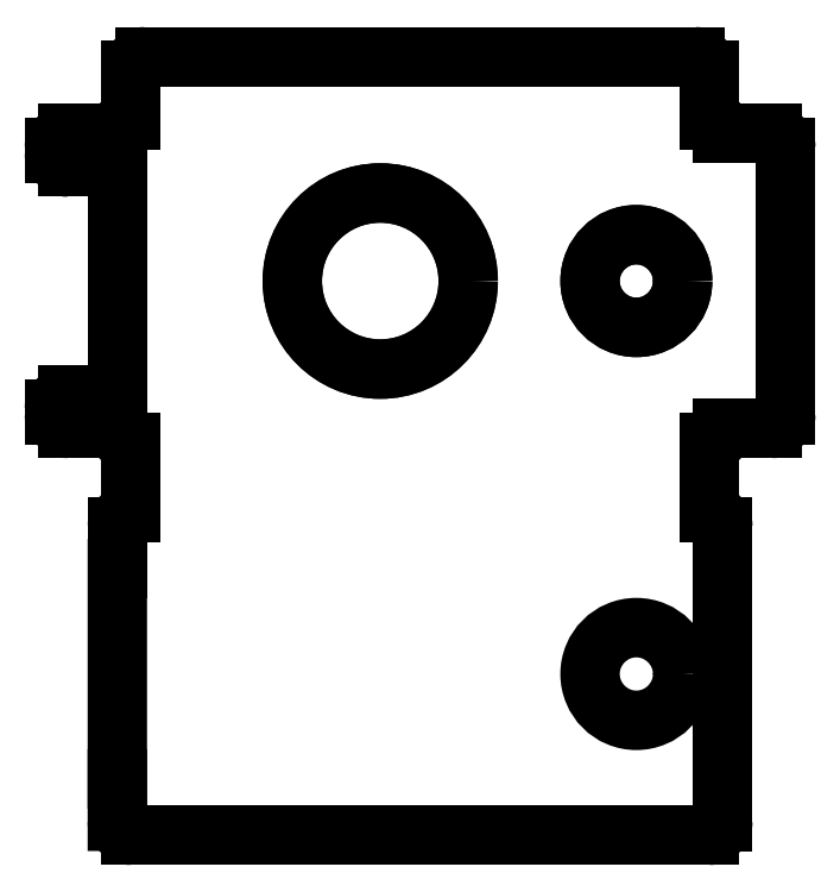
<metadata>
{"format":"dxf","ext":"dxf","renderer":"ezdxf+matplotlib","layout":"modelspace","background":"white","min_lineweight":24,"dpi":150}
</metadata>
<code>
0
SECTION
2
ENTITIES
0
ARC
8
0
10
-15.6
20
-7.95
30
0
40
0.75
210
0
220
0
230
1
50
180
51
270
0
ARC
8
0
10
15.6
20
-7.95
30
0
40
0.75
210
0
220
0
230
1
50
-90
51
0
0
ARC
8
0
10
15.6
20
7.95
30
0
40
0.75
210
0
220
0
230
1
50
0
51
90
0
ARC
8
0
10
-15.6
20
7.95
30
0
40
0.75
210
0
220
-0
230
1
50
90
51
180
0
CIRCLE
8
0
10
-2.15
20
0
30
0
40
4.75
210
0
220
0
230
1
0
CIRCLE
8
0
10
11.68
20
0
30
0
40
2.5
210
0
220
0
230
1
0
ARC
8
0
10
-15.6
20
-7.95
30
0
40
0.75
210
0
220
0
230
1
50
180
51
270
0
ARC
8
0
10
15.6
20
-7.95
30
0
40
0.75
210
-0
220
0
230
1
50
-90
51
0
0
ARC
8
0
10
15.6
20
7.95
30
0
40
0.75
210
0
220
-0
230
1
50
0
51
90
0
ARC
8
0
10
-15.6
20
7.95
30
0
40
0.75
210
0
220
-0
230
1
50
90
51
180
0
CIRCLE
8
0
10
-2.15
20
0
30
0
40
4.75
210
0
220
-0
230
1
0
CIRCLE
8
0
10
11.68
20
0
30
0
40
2.5
210
0
220
-0
230
1
0
LINE
8
0
10
15.6
20
-8.7
30
0
11
15.6
21
-12.5
31
0
0
LINE
8
0
10
-15.6
20
-8.7
30
0
11
-15.6
21
-12.5
31
0
0
LINE
8
0
10
15.6
20
8.7
30
0
11
15.6
21
11.35
31
0
0
LINE
8
0
10
-15.6
20
8.7
30
0
11
-15.6
21
11.35
31
0
0
LINE
8
0
10
14.85
20
12.1
30
0
11
-14.85
21
12.1
31
0
0
LINE
8
0
10
-16.35
20
-7.95
30
0
11
-19
21
-7.95
31
0
0
LINE
8
0
10
-16.35
20
-6.15
30
0
11
-19
21
-6.15
31
0
0
LINE
8
0
10
-19.75
20
-7.2
30
0
11
-19.75
21
-6.9
31
0
0
LINE
8
0
10
-16.35
20
7.95
30
0
11
-19
21
7.95
31
0
0
LINE
8
0
10
-16.35
20
6.15
30
0
11
-19
21
6.15
31
0
0
LINE
8
0
10
-19.75
20
7.2
30
0
11
-19.75
21
6.9
31
0
0
LINE
8
0
10
16.35
20
-7.95
30
0
11
19
21
-7.95
31
0
0
LINE
8
0
10
16.35
20
7.95
30
0
11
19
21
7.95
31
0
0
LINE
8
0
10
19.75
20
-7.2
30
0
11
19.75
21
7.2
31
0
0
LINE
8
0
10
16.35
20
-13.25
30
0
11
16.35
21
-29.15
31
0
0
LINE
8
0
10
15.6
20
-29.9
30
0
11
-15.6
21
-29.9
31
0
0
ARC
8
0
10
15.6
20
-29.15
30
0
40
0.75
210
0
220
0
230
1
50
-90
51
5.467e-06
0
ARC
8
0
10
-15.6
20
-29.15
30
0
40
0.75
210
0
220
0
230
1
50
179.7
51
270
0
ARC
8
0
10
15.6
20
-13.25
30
0
40
0.75
210
-0
220
0
230
1
50
5.467e-06
51
90
0
ARC
8
0
10
-15.6
20
-13.25
30
0
40
0.75
210
0
220
-0
230
1
50
90
51
179.3
0
ARC
8
0
10
19
20
-7.2
30
0
40
0.75
210
0
220
0
230
1
50
-90
51
0
0
ARC
8
0
10
19
20
7.2
30
0
40
0.75
210
-0
220
0
230
1
50
0
51
90
0
ARC
8
0
10
14.85
20
11.35
30
0
40
0.75
210
0
220
0
230
1
50
0
51
90
0
ARC
8
0
10
-14.85
20
11.35
30
0
40
0.75
210
0
220
-0
230
1
50
90
51
180
0
ARC
8
0
10
-19
20
-7.2
30
0
40
0.75
210
0
220
0
230
1
50
180
51
270
0
ARC
8
0
10
-19
20
-6.9
30
0
40
0.75
210
0
220
-0
230
1
50
90
51
180
0
ARC
8
0
10
-19
20
6.9
30
0
40
0.75
210
0
220
0
230
1
50
180
51
270
0
ARC
8
0
10
-19
20
7.2
30
0
40
0.75
210
0
220
-0
230
1
50
90
51
180
0
LINE
8
0
10
-16.35
20
-13.24
30
0
11
-16.35
21
-15.53
31
0
0
LINE
8
0
10
-16.35
20
-26.86
30
0
11
-16.35
21
-29.15
31
0
0
CIRCLE
8
0
10
11.68
20
-21.2
30
0
40
2.5
210
0
220
0
230
1
0
LINE
8
0
10
-16.35
20
6.15
30
0
11
-16.35
21
-6.15
31
0
0
LINE
8
0
10
-16.35
20
-15.53
30
0
11
-16.35
21
-26.86
31
0
0
ENDSEC
0
EOF

</code>
